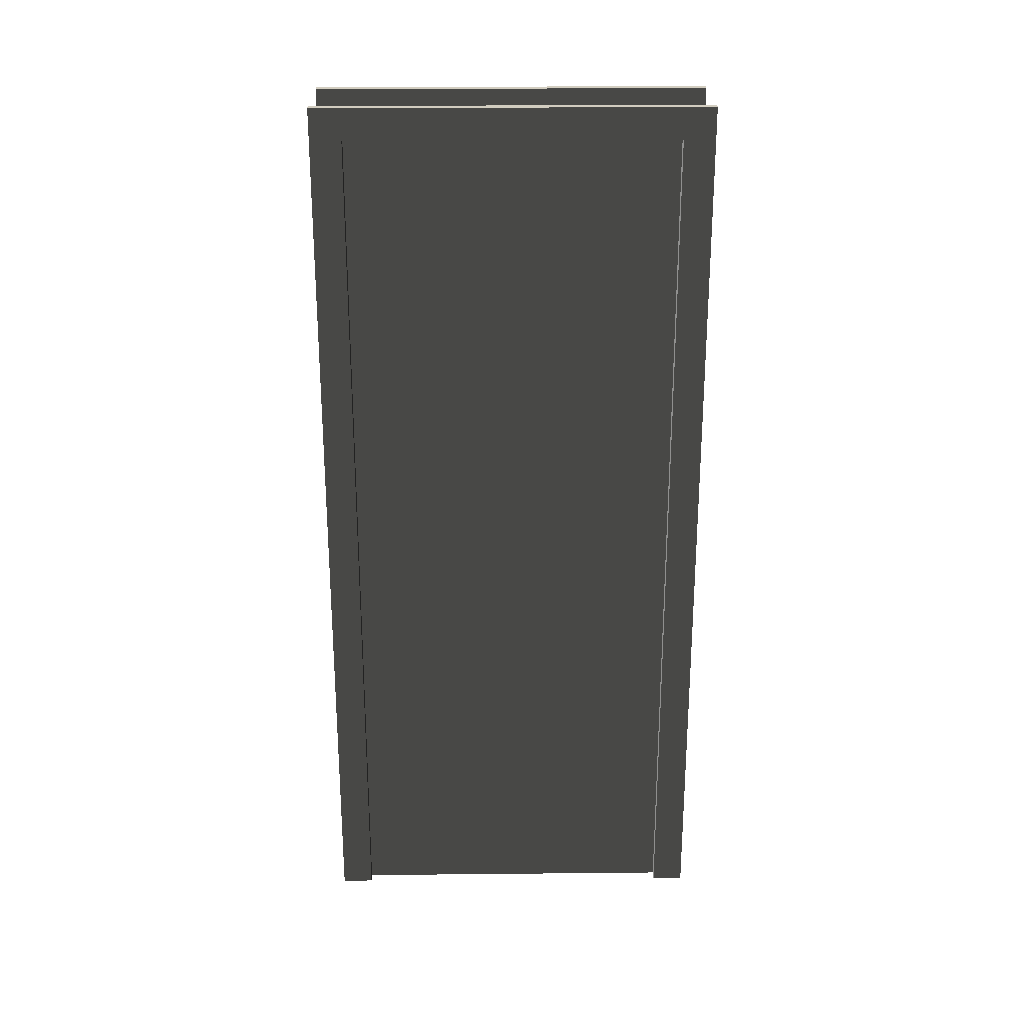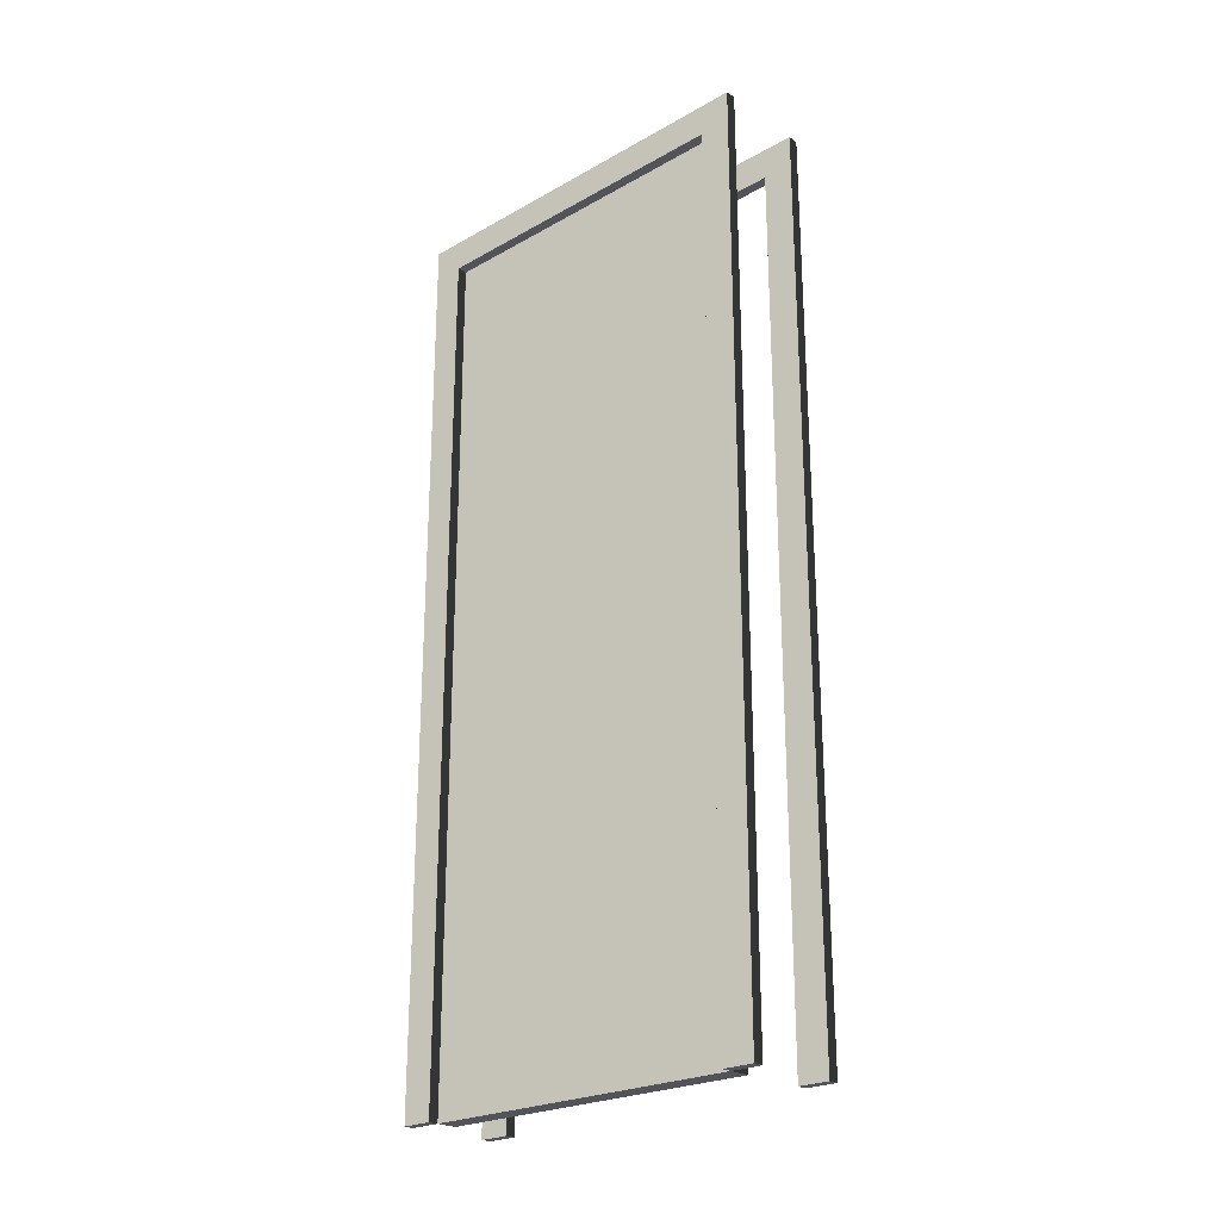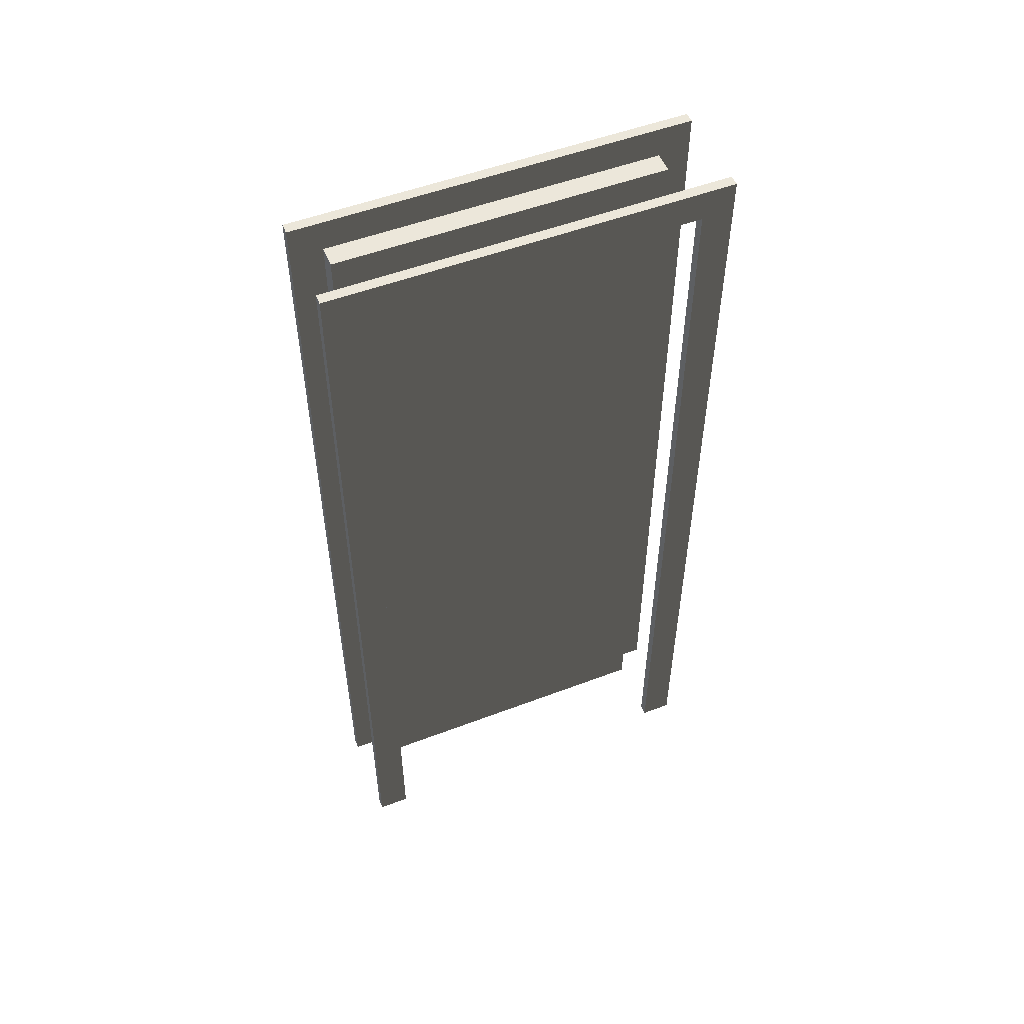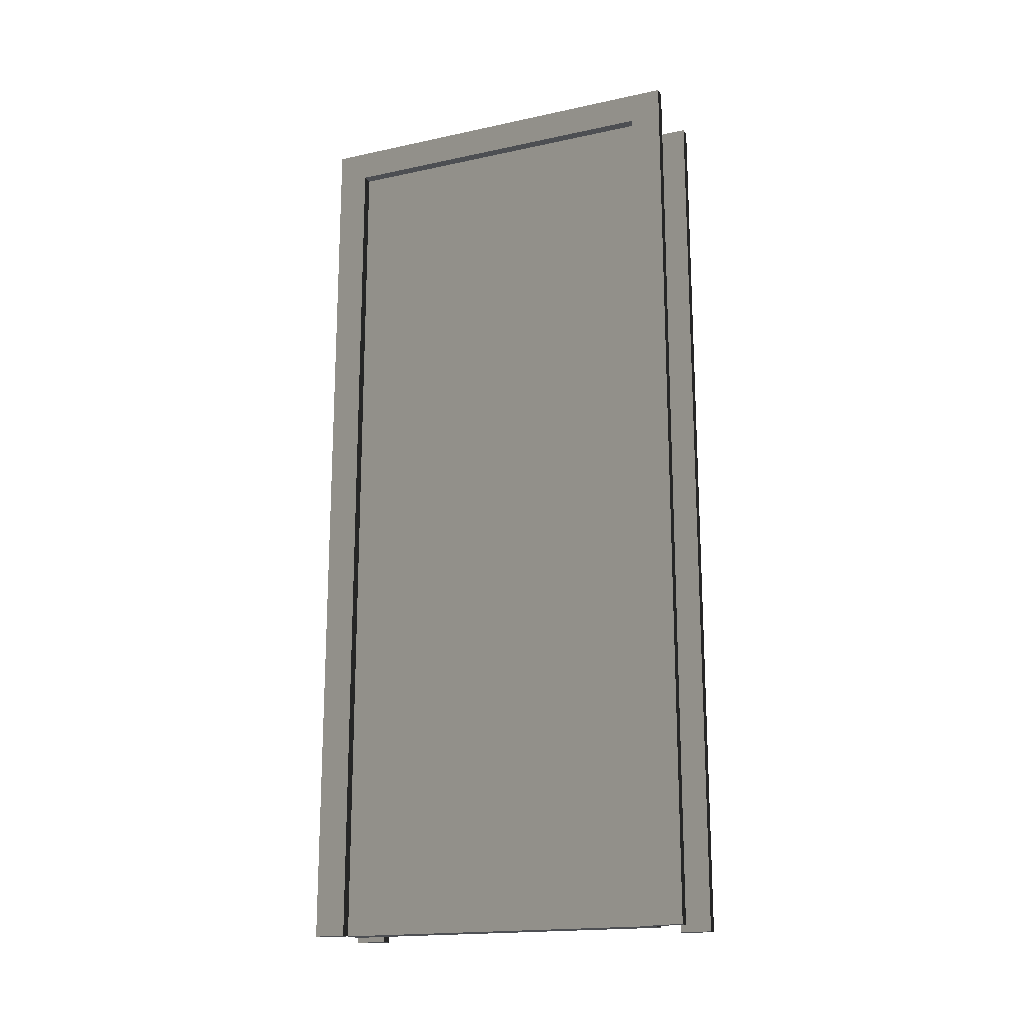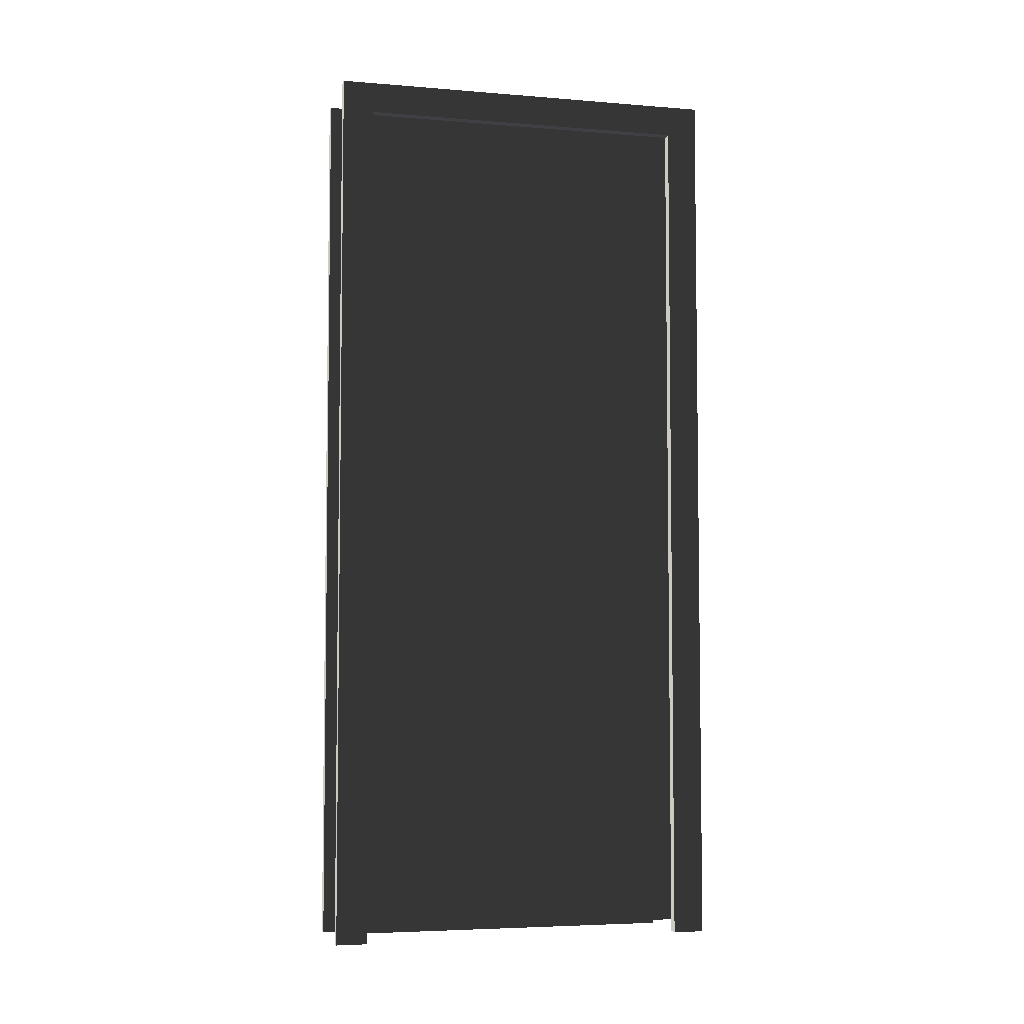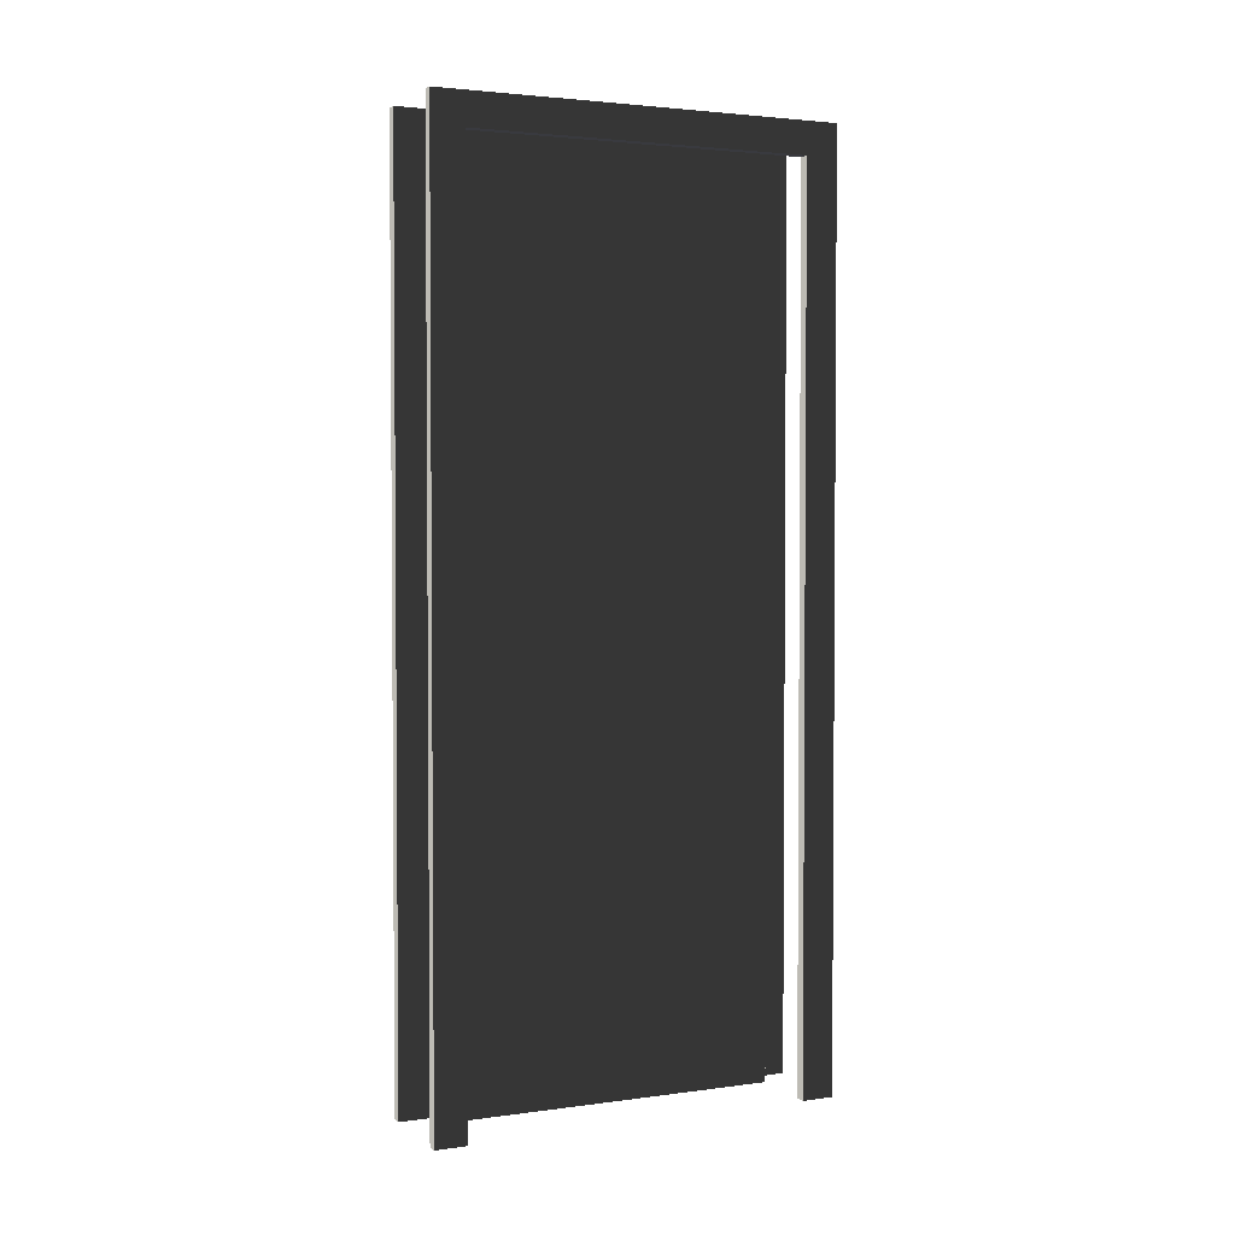
<metadata>
{"format":"obj","ext":"obj","renderer":"f3d","projection":"perspective","resolution":1024,"background":"white","views":[{"elev":24.6,"azim":-90.9,"up":"+Y"},{"elev":-23.9,"azim":-47.0,"up":"+Y"},{"elev":52.6,"azim":67.8,"up":"+Y"},{"elev":-18.0,"azim":-67.2,"up":"+Y"},{"elev":-5.1,"azim":75.8,"up":"+Y"},{"elev":2.8,"azim":65.1,"up":"+Y"}]}
</metadata>
<code>
o 267319
v -10.14 13.88 9.655
v -10.14 11.7 9.655
v -10.14 11.7 9.731
v -10.14 13.8 9.731
v -10.14 13.8 10.53
v -10.14 11.7 10.53
v -10.14 11.7 10.61
v -10.14 13.88 10.61
v -10.12 13.88 9.655
v -10.12 13.88 10.61
v -10.12 11.7 10.61
v -10.12 11.7 10.53
v -10.12 13.8 10.53
v -10.12 13.8 9.731
v -10.12 11.7 9.731
v -10.12 11.7 9.655
v -9.891 13.88 10.61
v -9.891 11.7 10.61
v -9.891 11.7 10.53
v -9.891 13.8 10.53
v -9.891 13.8 9.731
v -9.891 11.7 9.731
v -9.891 11.7 9.655
v -9.891 13.88 9.655
v -9.916 13.88 10.61
v -9.916 13.88 9.655
v -9.916 11.7 9.655
v -9.916 11.7 9.731
v -9.916 13.8 9.731
v -9.916 13.8 10.53
v -9.916 11.7 10.53
v -9.916 11.7 10.61
v -10.07 13.8 10.53
v -10.07 11.7 10.53
v -10.07 11.7 9.731
v -10.07 13.8 9.731
f 2 4 1
f 5 1 4
f 4 2 3
f 7 8 5
f 1 5 8
f 5 6 7
f 11 13 10
f 14 10 13
f 13 11 12
f 16 9 14
f 10 14 9
f 14 15 16
f 9 1 8
f 8 10 9
f 10 8 7
f 7 11 10
f 12 7 6
f 7 12 11
f 12 6 5
f 5 13 12
f 13 5 4
f 4 14 13
f 14 4 3
f 3 15 14
f 16 3 2
f 3 16 15
f 16 2 1
f 1 9 16
f 18 20 17
f 21 17 20
f 20 18 19
f 23 24 21
f 17 21 24
f 21 22 23
f 27 29 26
f 30 26 29
f 29 27 28
f 32 25 30
f 26 30 25
f 30 31 32
f 25 17 24
f 24 26 25
f 26 24 23
f 23 27 26
f 28 23 22
f 23 28 27
f 28 22 21
f 21 29 28
f 29 21 20
f 20 30 29
f 30 20 19
f 19 31 30
f 32 19 18
f 19 32 31
f 32 18 17
f 17 25 32
f 36 33 34
f 34 35 36
f 13 14 15
f 15 12 13
f 13 33 36
f 36 14 13
f 14 36 35
f 35 15 14
f 15 35 34
f 34 12 15
f 12 34 33
f 33 13 12

</code>
